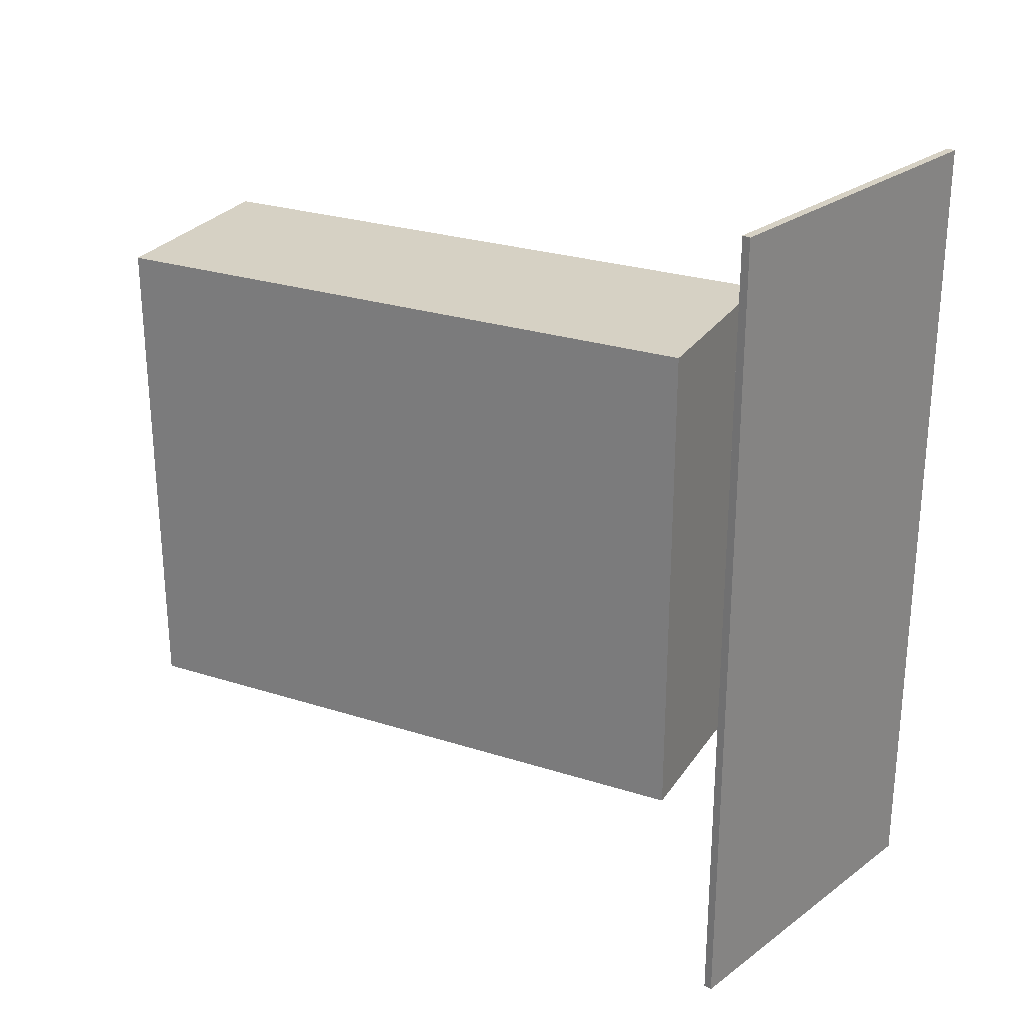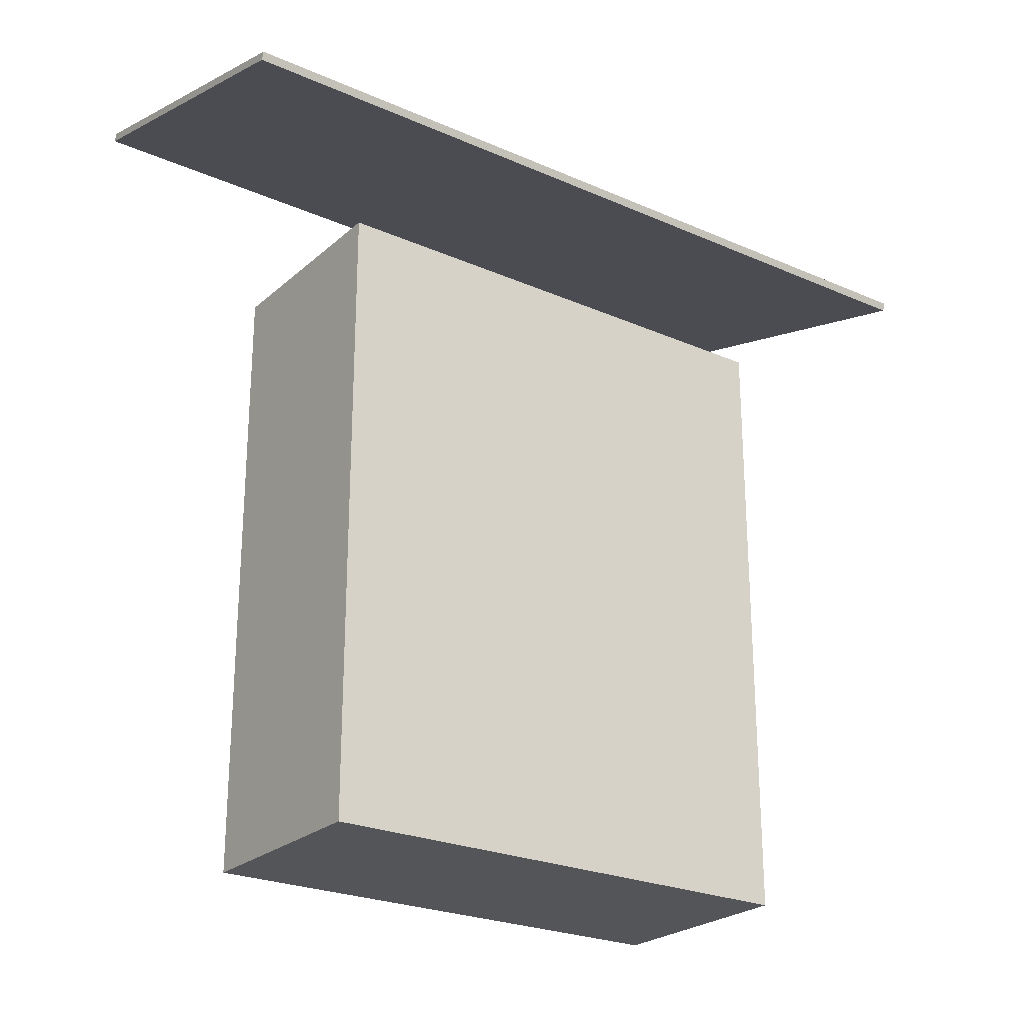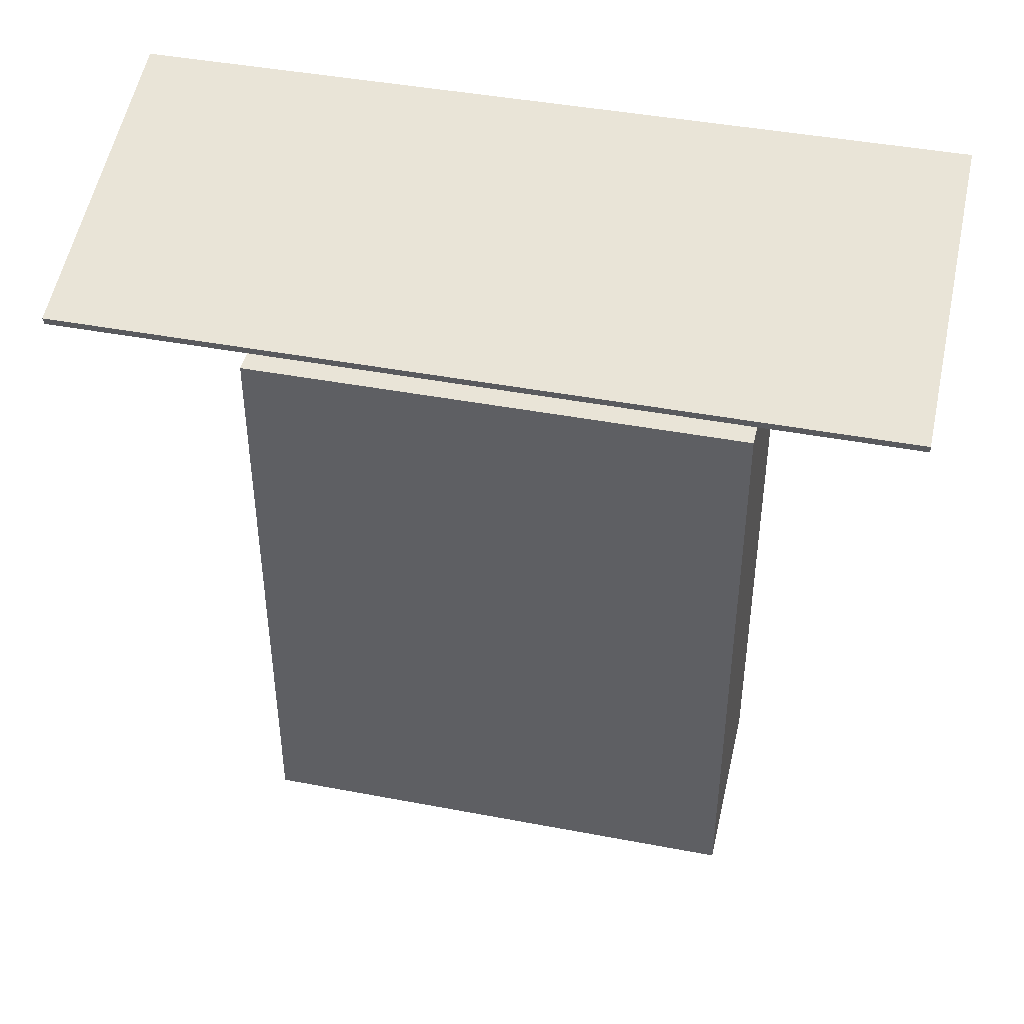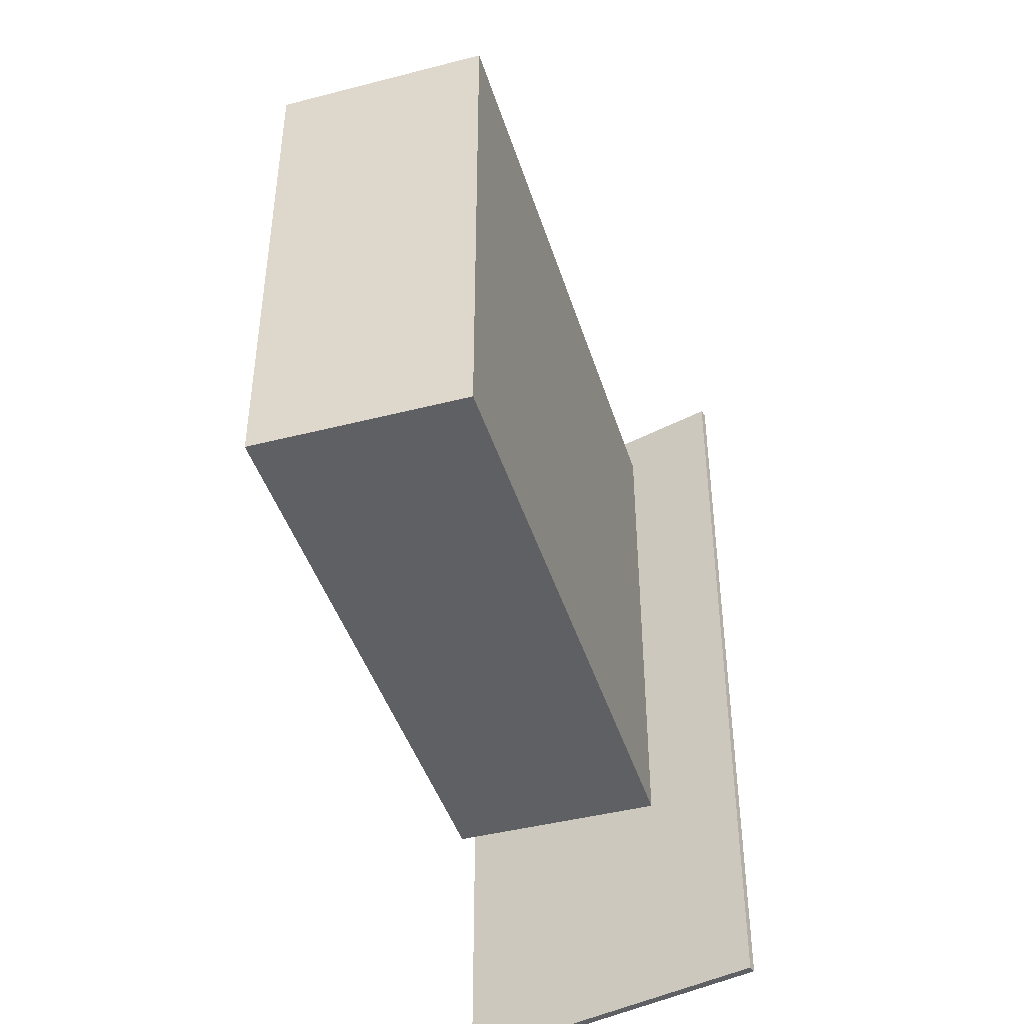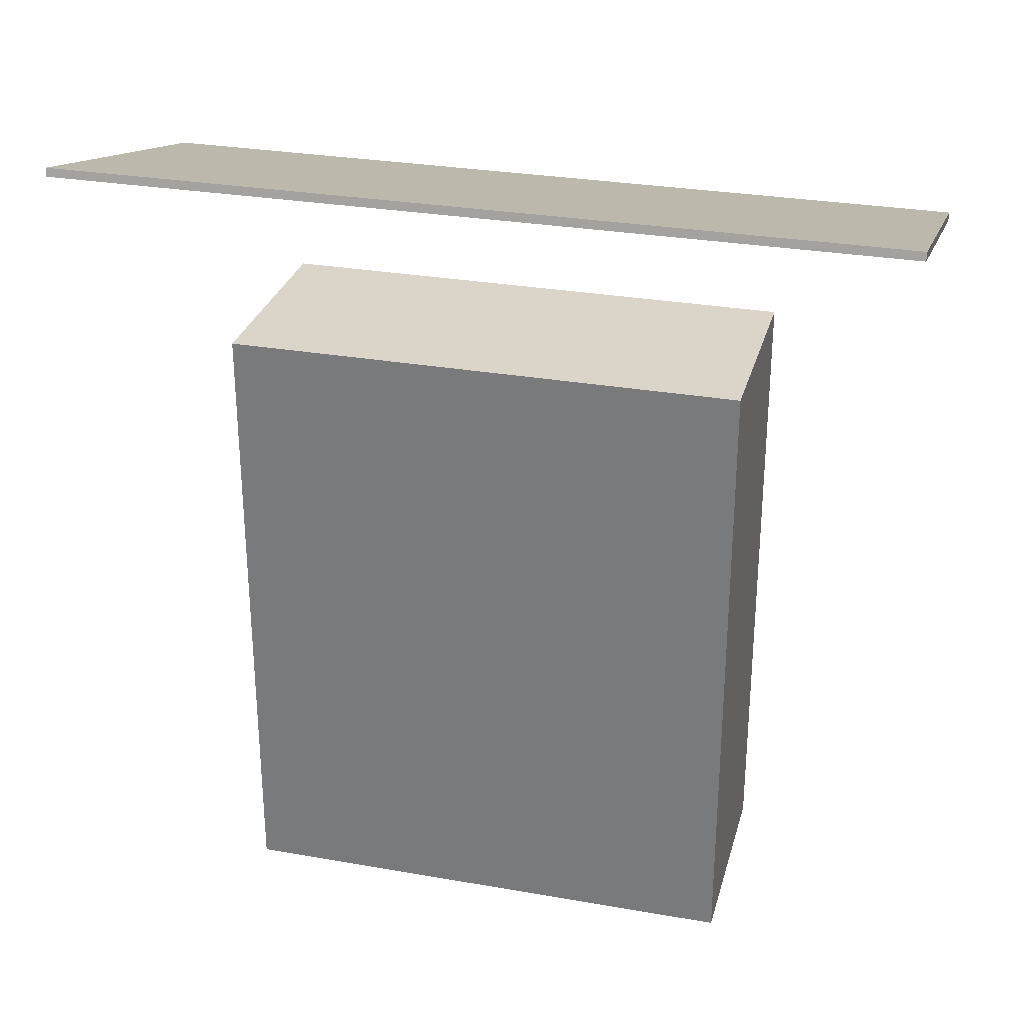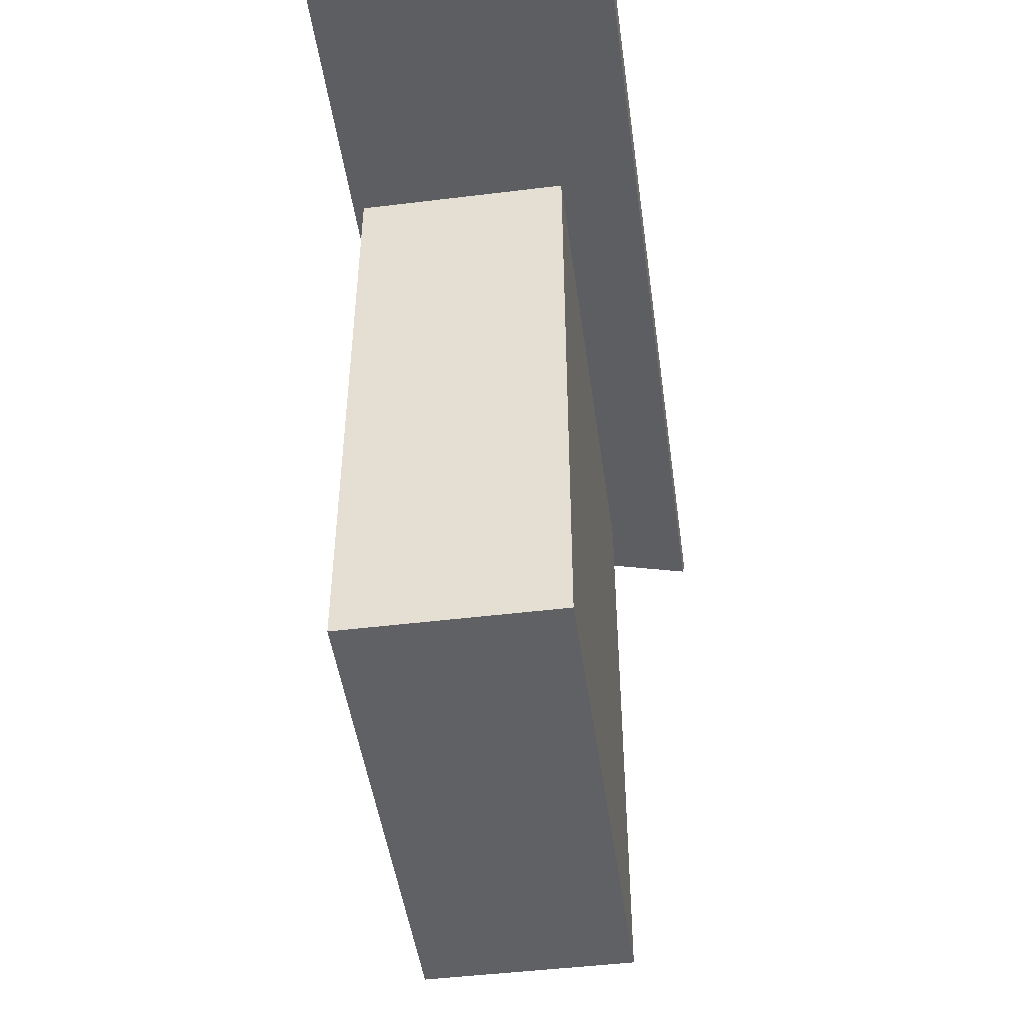
<metadata>
{"format":"obj","ext":"obj","renderer":"f3d","projection":"perspective","resolution":1024,"background":"white","views":[{"elev":26.7,"azim":-63.5,"up":"+Y"},{"elev":-24.6,"azim":-125.7,"up":"+Z"},{"elev":43.2,"azim":-77.3,"up":"+Z"},{"elev":-43.5,"azim":-163.1,"up":"+Y"},{"elev":29.1,"azim":104.6,"up":"+Z"},{"elev":-47.3,"azim":-172.1,"up":"+Z"}]}
</metadata>
<code>
g Sólido1
v -39.26 -19 48.13
v -39.26 79 48.13
v -39 -19 47.16
v -39 79 47.16
v -30 0 -37
v -30 0 37
v -30 60 -37
v -30 60 37
v -5 0 -37
v -5 0 37
v -5 60 -37
v -5 60 37
v -0.2588 -19 58.58
v -0.2588 79 58.58
v 0 -19 57.61
v 0 79 57.61
f 9 5 11
f 11 5 7
f 10 9 12
f 12 9 11
f 6 10 8
f 8 10 12
f 5 6 7
f 7 6 8
f 7 8 11
f 11 8 12
f 6 5 10
f 10 5 9
f 13 1 15
f 15 1 3
f 2 4 1
f 1 4 3
f 4 16 3
f 3 16 15
f 16 14 15
f 15 14 13
f 14 2 13
f 13 2 1
f 14 16 2
f 2 16 4

</code>
